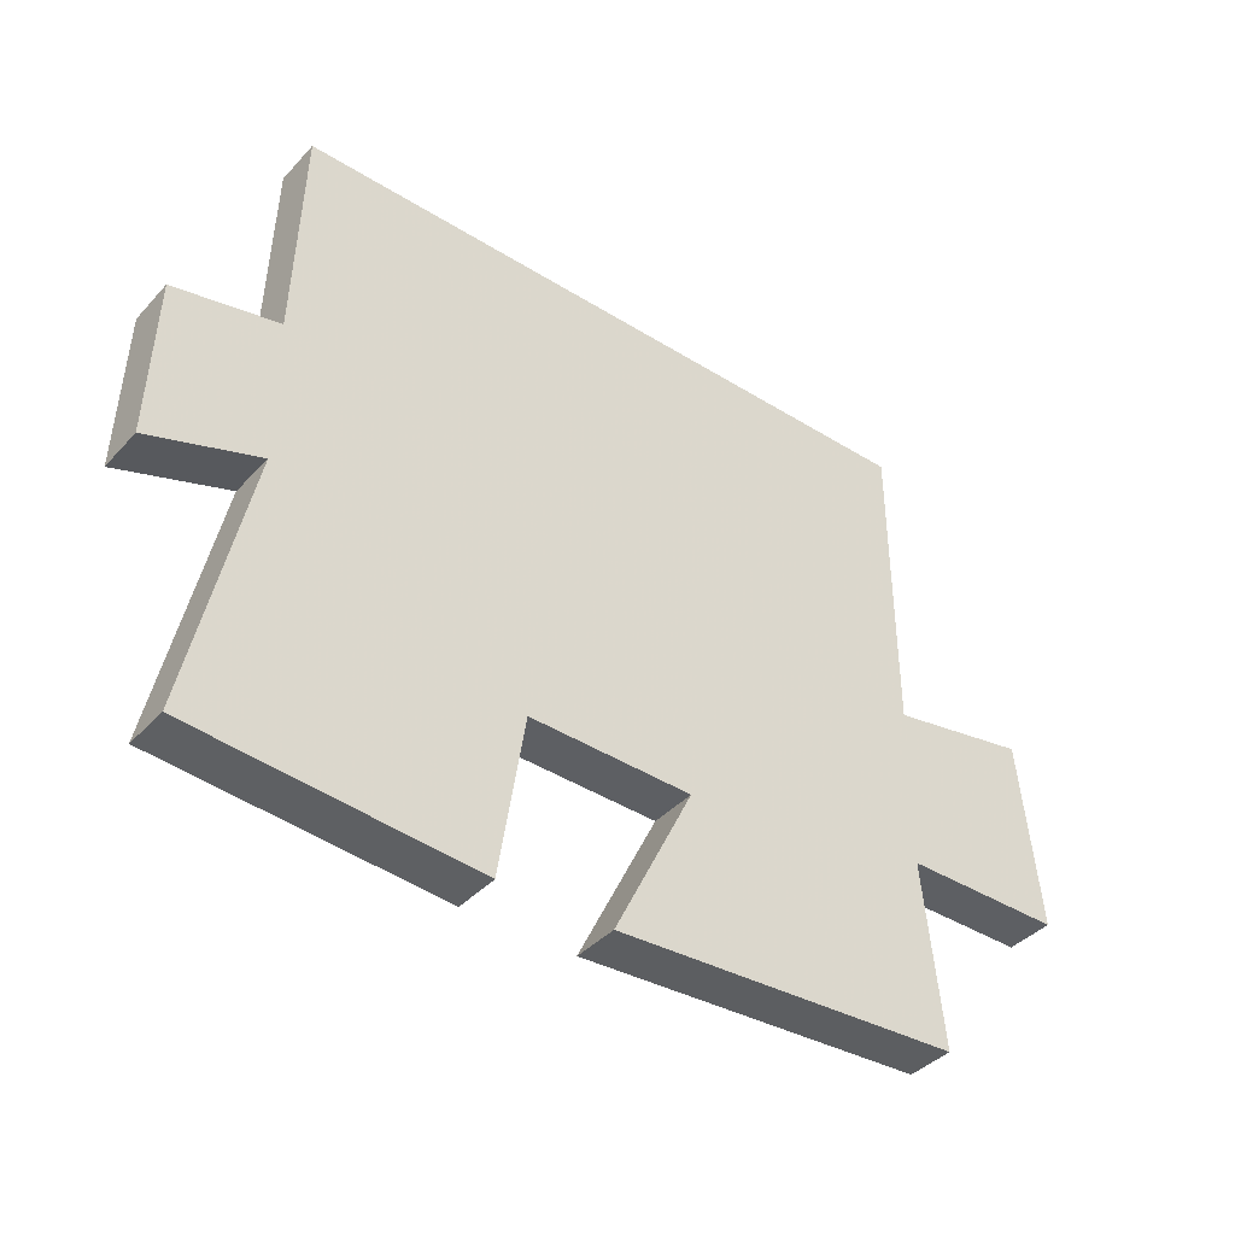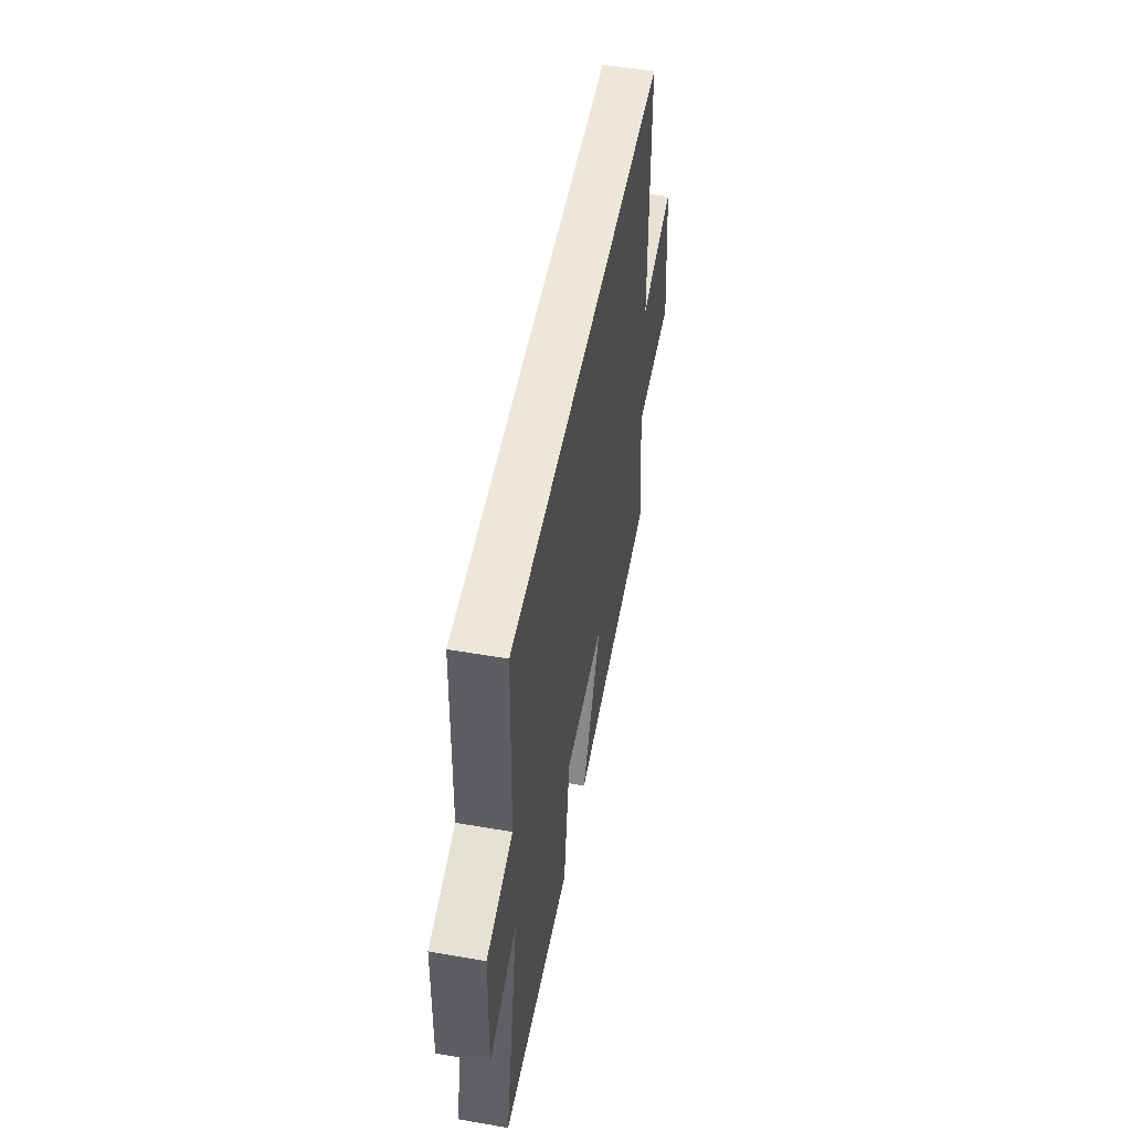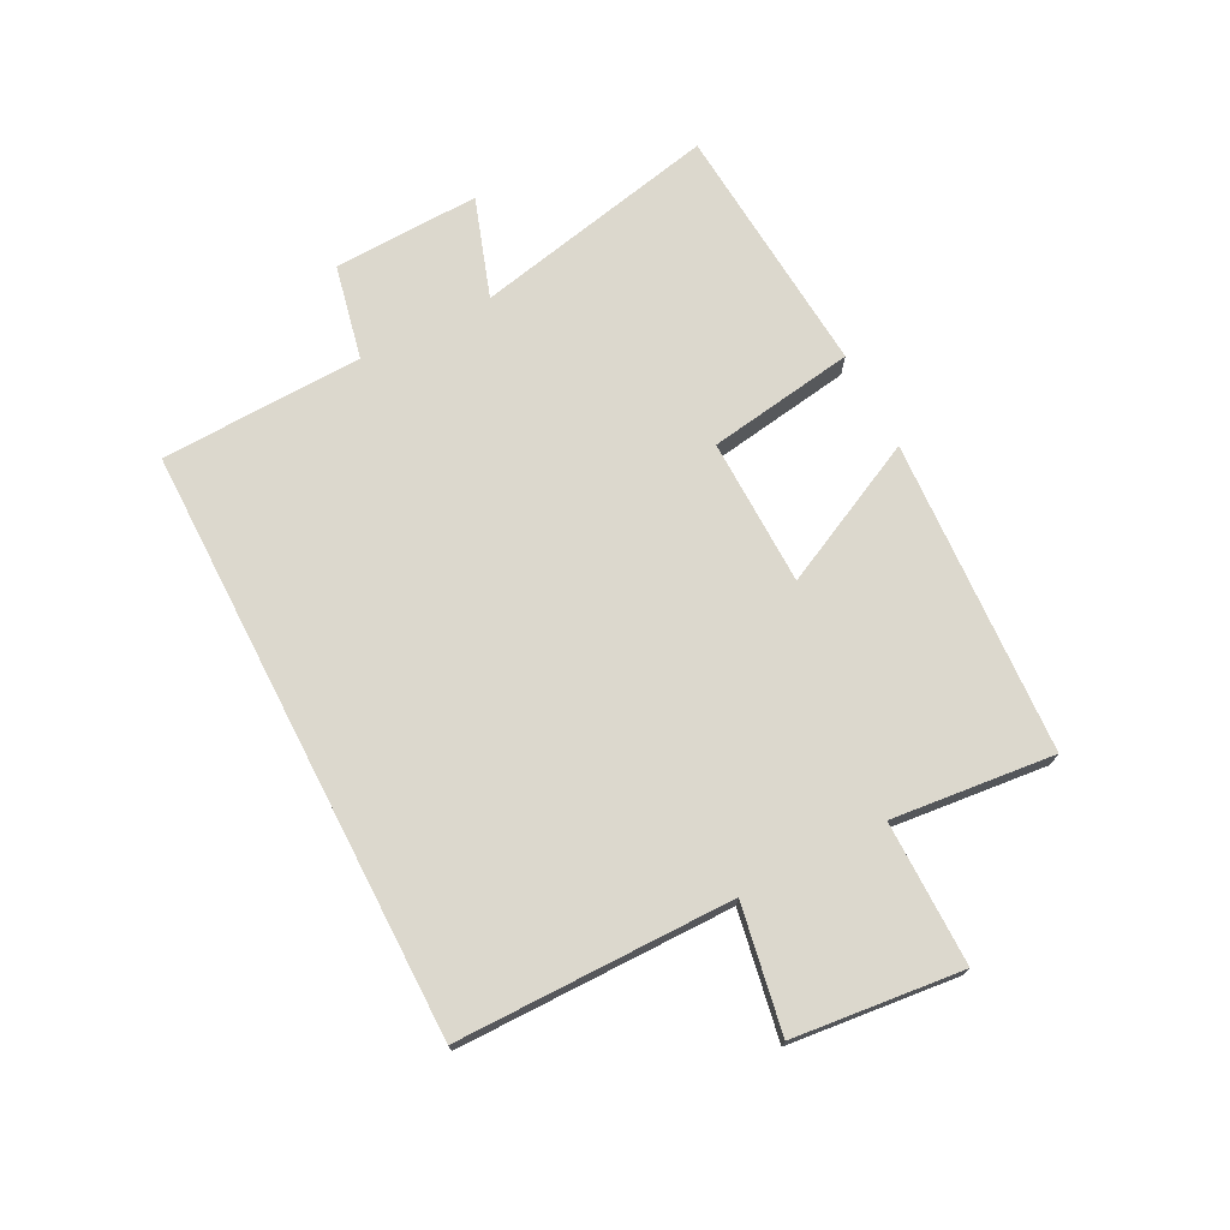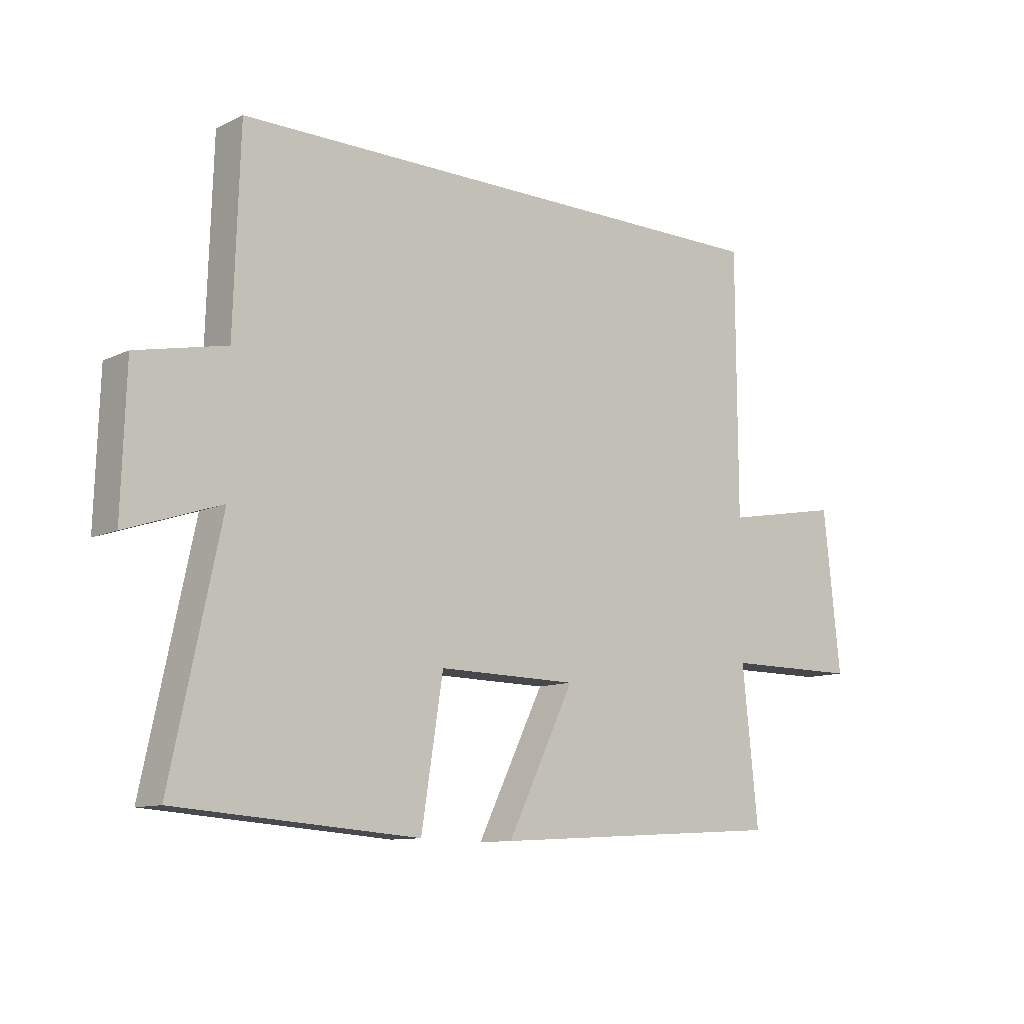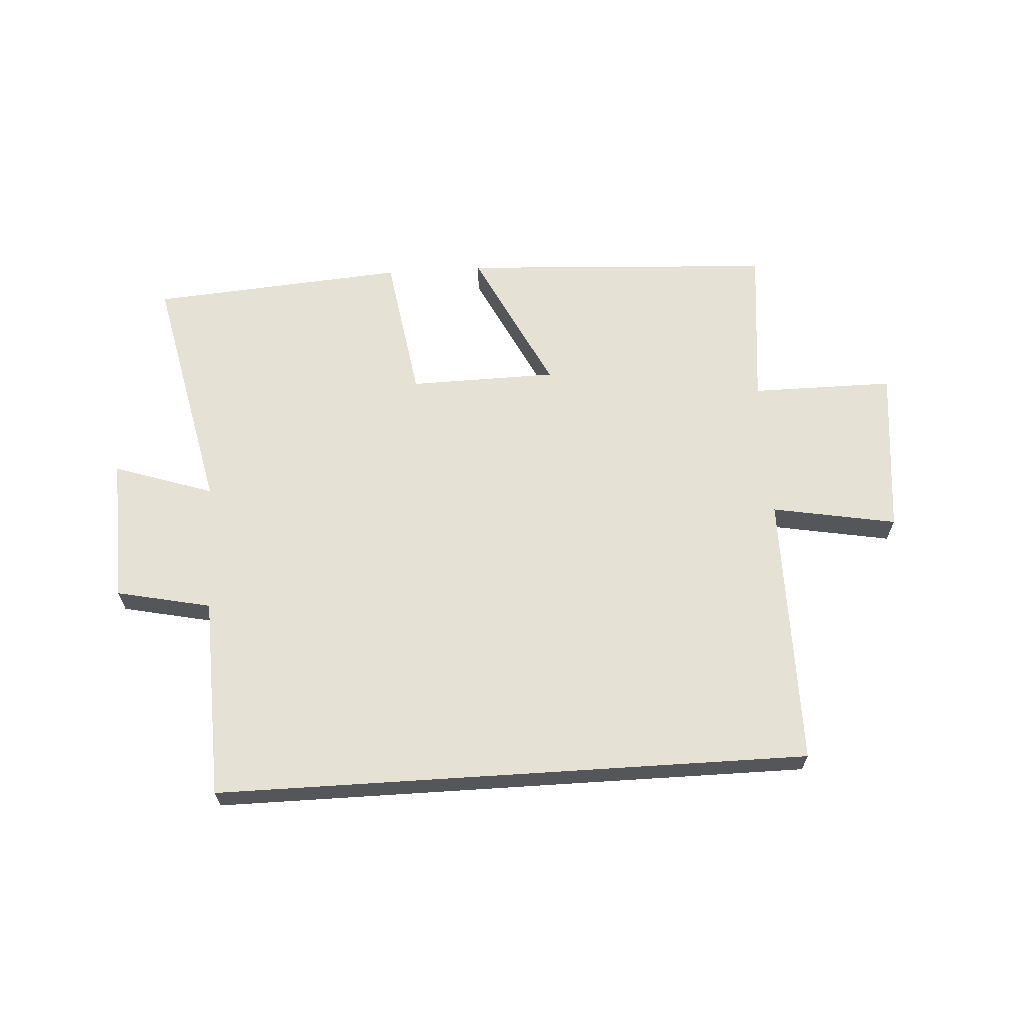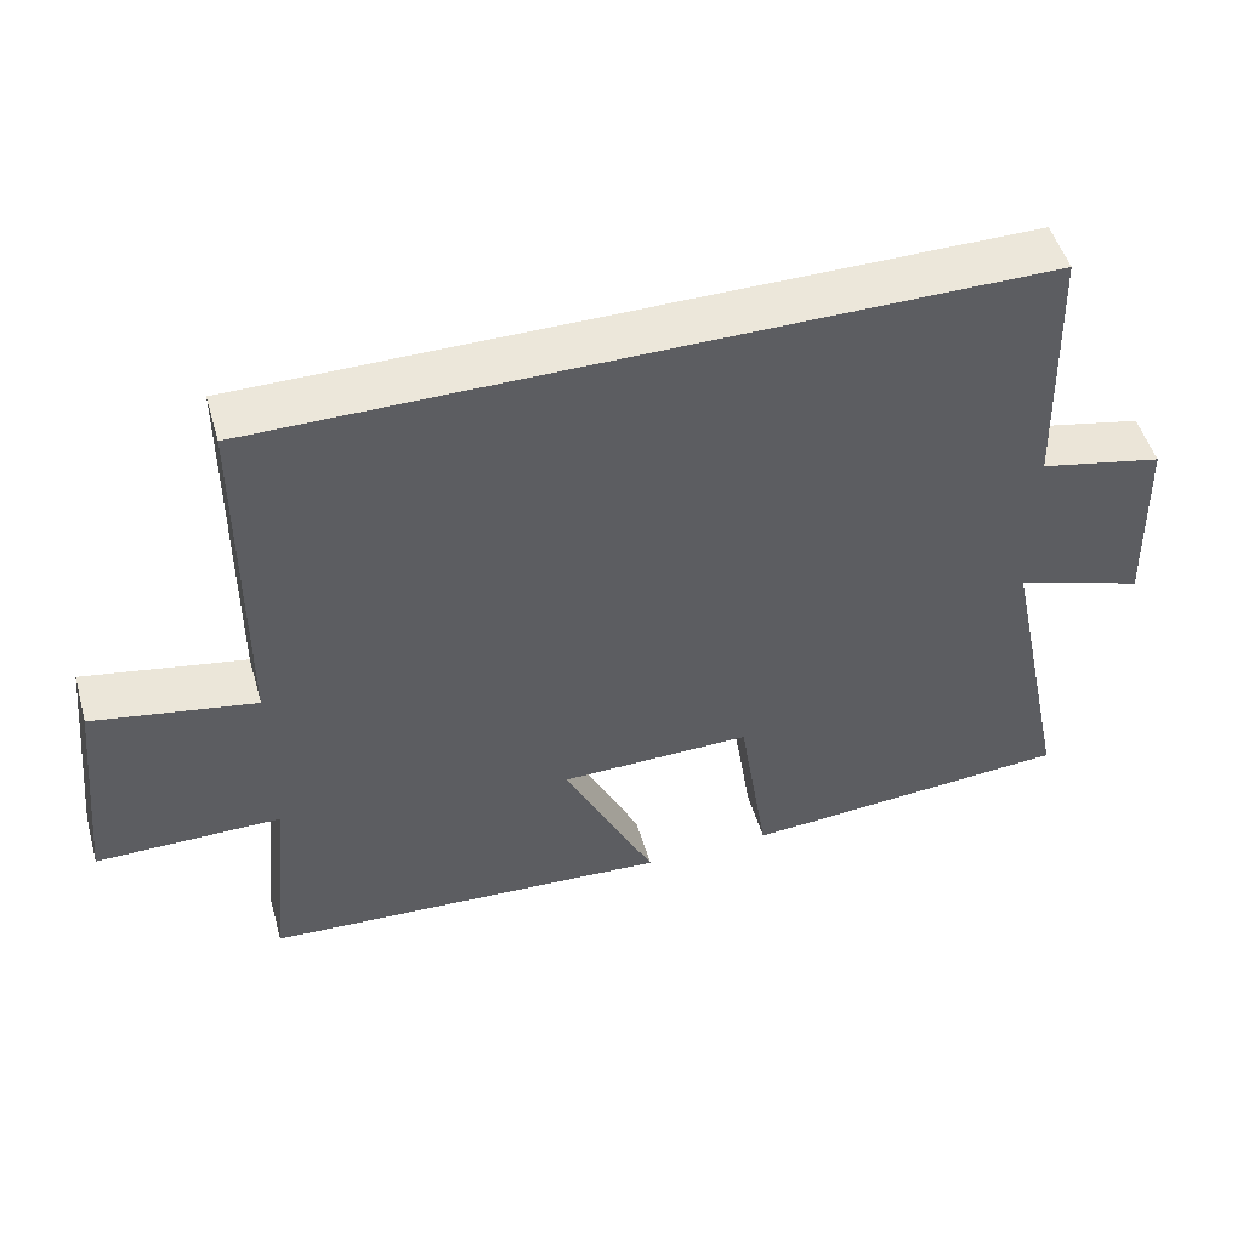
<metadata>
{"format":"obj","ext":"obj","renderer":"f3d","projection":"perspective","resolution":1024,"background":"white","views":[{"elev":-39.8,"azim":-37.8,"up":"+Z"},{"elev":51.8,"azim":-79.5,"up":"+Z"},{"elev":72.4,"azim":62.7,"up":"+Y"},{"elev":-10.7,"azim":-40.1,"up":"+Z"},{"elev":64.2,"azim":-3.7,"up":"+Y"},{"elev":50.4,"azim":163.9,"up":"+Z"}]}
</metadata>
<code>
v -0.587 0.07 -0.468
v -0.5 0.07 -0.059
v -0.666 0.07 -0.115
v -0.658 0.07 0.129
v -0.5 0.07 0.163
v -0.489 0.07 0.5
v 0.498 0.07 0.5
v 0.5 0.07 0.042
v 0.708 0.07 0.08
v 0.738 0.07 -0.2
v 0.5 0.07 -0.2
v 0.528 0.07 -0.47
v 0.004 0.07 -0.5
v 0.122 0.07 -0.259
v -0.124 0.07 -0.255
v -0.162 0.07 -0.5
v -0.587 0 -0.468
v -0.5 0 -0.059
v -0.666 0 -0.115
v -0.658 0 0.129
v -0.5 0 0.163
v -0.489 0 0.5
v 0.498 0 0.5
v 0.5 0 0.042
v 0.708 0 0.08
v 0.738 0 -0.2
v 0.5 0 -0.2
v 0.528 0 -0.47
v 0.004 0 -0.5
v 0.122 0 -0.259
v -0.124 0 -0.255
v -0.162 0 -0.5
f 15 16 1 2
f 14 15 2
f 11 12 13 14
f 11 14 2
f 8 9 10 11
f 8 11 2
f 5 6 7 8
f 5 8 2
f 2 3 4 5
f 18 17 32 31
f 18 31 30
f 30 29 28 27
f 18 30 27
f 27 26 25 24
f 18 27 24
f 24 23 22 21
f 18 24 21
f 21 20 19 18
f 1 17 18 2
f 2 18 19 3
f 3 19 20 4
f 4 20 21 5
f 5 21 22 6
f 6 22 23 7
f 7 23 24 8
f 8 24 25 9
f 9 25 26 10
f 10 26 27 11
f 11 27 28 12
f 12 28 29 13
f 13 29 30 14
f 14 30 31 15
f 15 31 32 16
f 16 32 17 1

</code>
